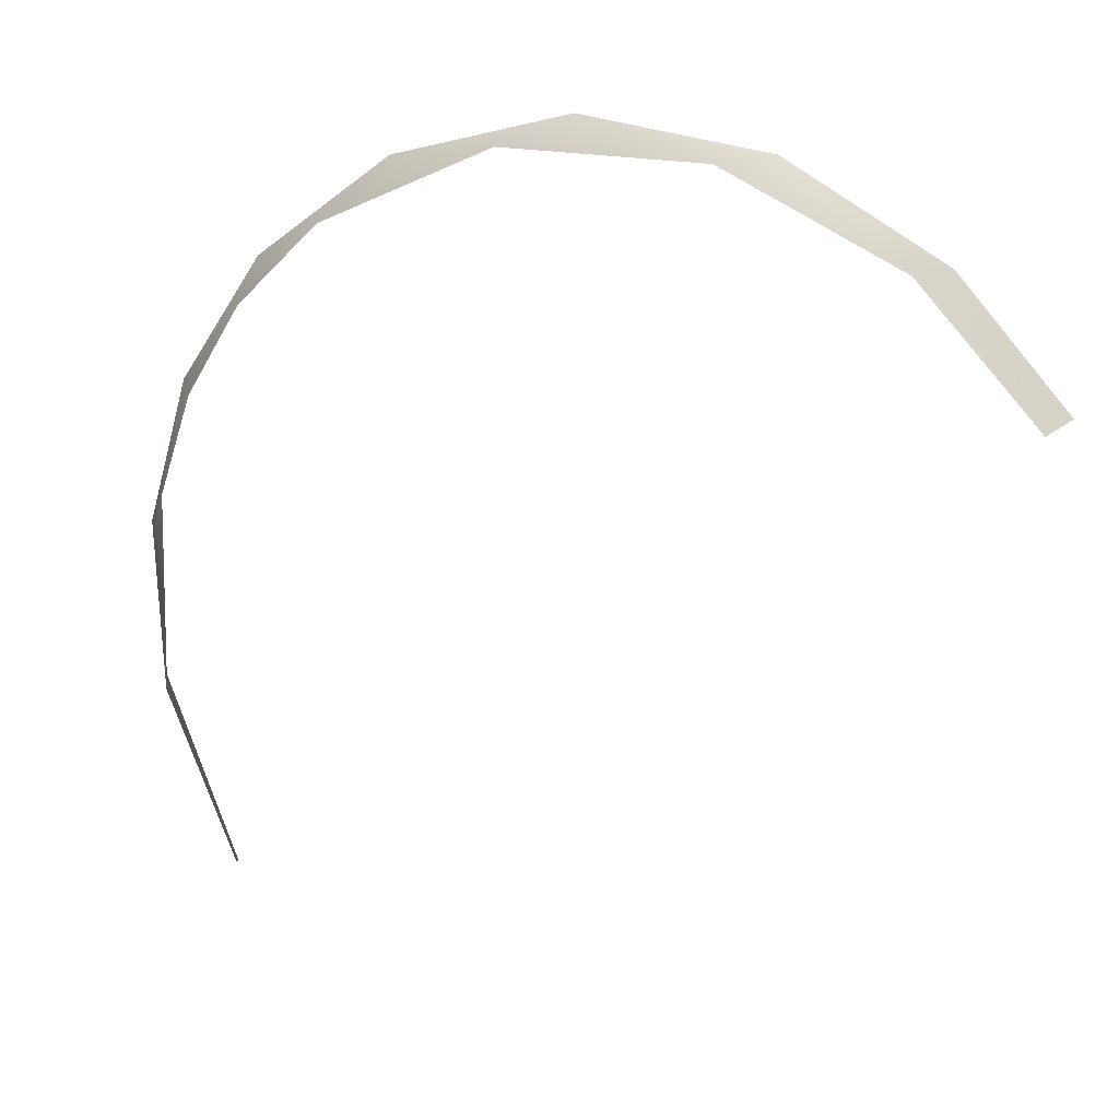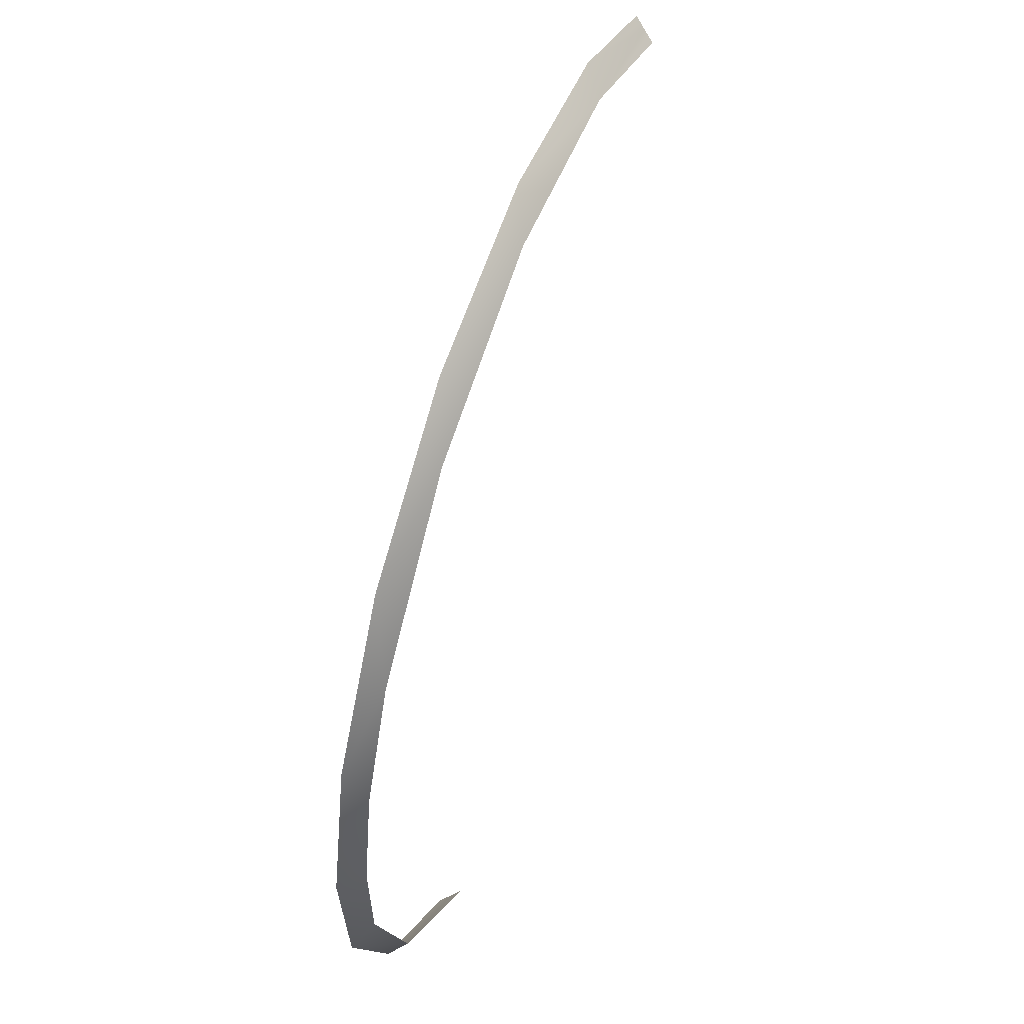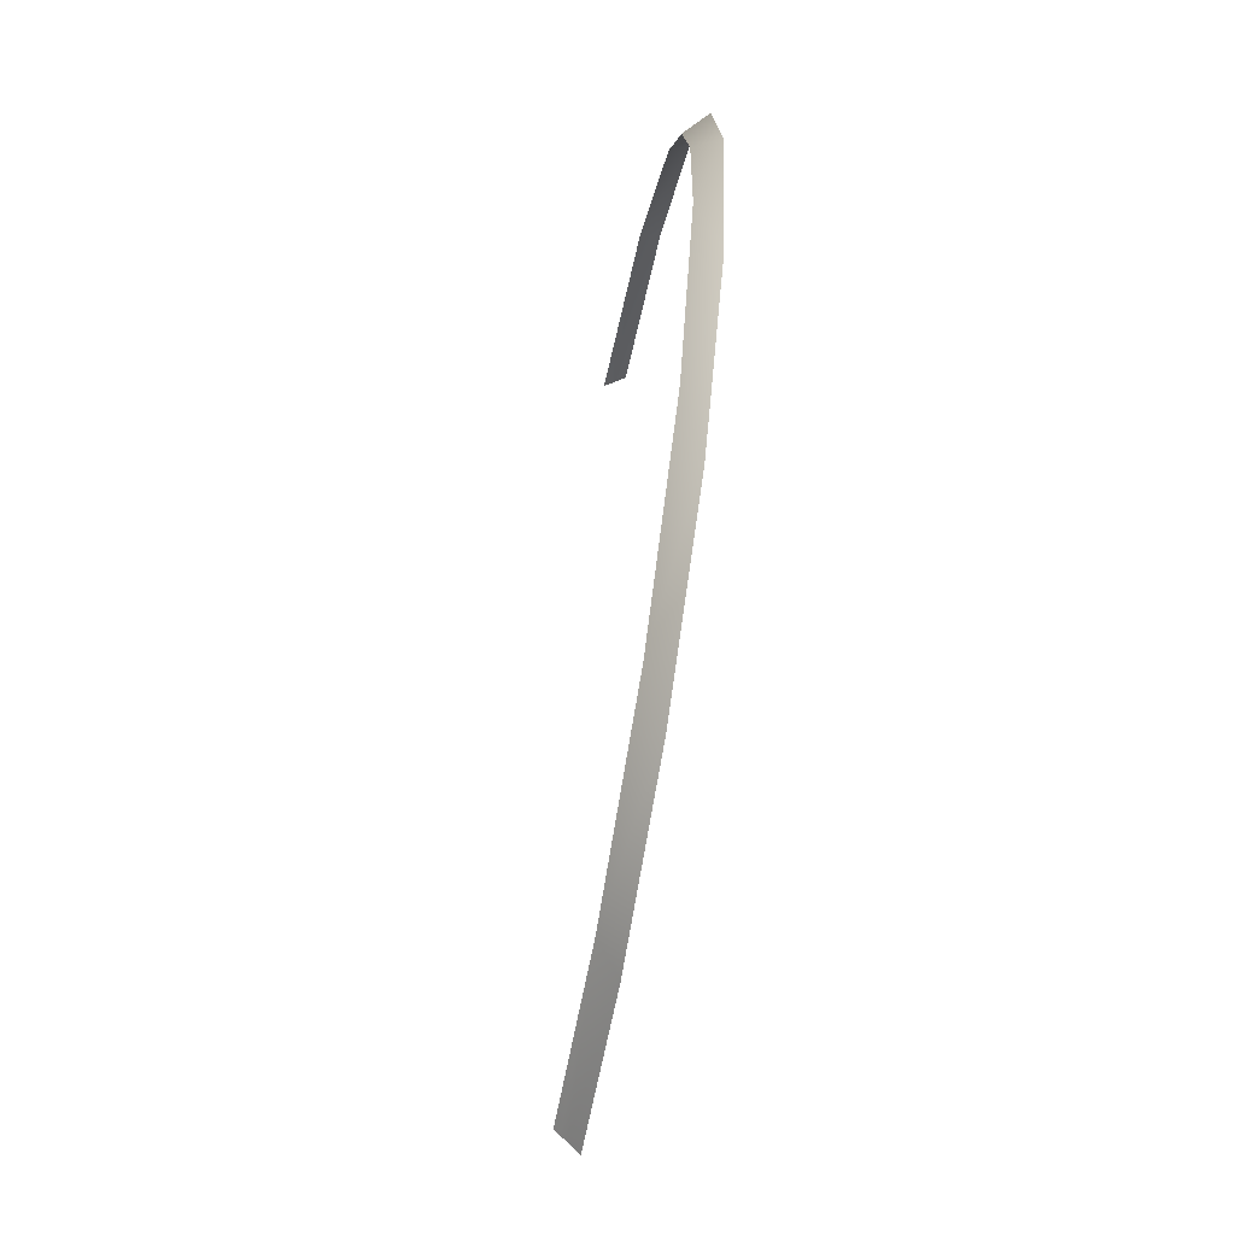
<metadata>
{"format":"obj","ext":"obj","renderer":"f3d","projection":"perspective","resolution":1024,"background":"white","views":[{"elev":26.1,"azim":26.1,"up":"+Z"},{"elev":74.5,"azim":-70.2,"up":"+Z"},{"elev":75.4,"azim":97.8,"up":"+Z"}]}
</metadata>
<code>
o Group125/mesh154/mesh154-geometry#mesh154-geometry
v -0.0987 0.3159 0.7969
v -0.0974 0.32 0.8101
v -0.09509 0.3174 0.8095
v -0.1018 0.3178 0.7921
v -0.08868 0.3188 0.821
v -0.09796 0.3132 0.7747
v -0.08766 0.322 0.826
v -0.09971 0.3153 0.7712
v -0.07869 0.3202 0.8316
v -0.08853 0.3116 0.7519
v -0.07131 0.3236 0.8393
v -0.08903 0.3122 0.7515
v -0.08803 0.3111 0.7524
v -0.05755 0.3215 0.8426
v -0.08952 0.3128 0.751
v -0.08754 0.3105 0.7528
v -0.04976 0.3245 0.8465
v -0.03299 0.3217 0.8441
v -0.0271 0.3243 0.8451
v -0.01125 0.3207 0.836
v -0.007799 0.3233 0.8365
v 0.004762 0.3204 0.8231
v 0.004266 0.3197 0.8228
v 0.005259 0.321 0.8234
v 0.00377 0.319 0.8225
v 0.005755 0.3217 0.8237
f 1 2 3
f 3 2 1
f 4 2 1
f 1 2 4
f 5 3 2
f 2 3 5
f 6 4 1
f 1 4 6
f 2 7 5
f 5 7 2
f 8 4 6
f 6 4 8
f 9 5 7
f 7 5 9
f 10 8 6
f 6 8 10
f 11 9 7
f 7 9 11
f 10 12 8
f 8 12 10
f 13 10 6
f 6 10 13
f 14 9 11
f 11 9 14
f 12 15 8
f 8 15 12
f 16 13 6
f 6 13 16
f 17 14 11
f 11 14 17
f 18 14 17
f 17 14 18
f 17 19 18
f 18 19 17
f 20 18 19
f 19 18 20
f 19 21 20
f 20 21 19
f 22 20 21
f 21 20 22
f 22 23 20
f 20 23 22
f 24 22 21
f 21 22 24
f 23 25 20
f 20 25 23
f 26 24 21
f 21 24 26

</code>
